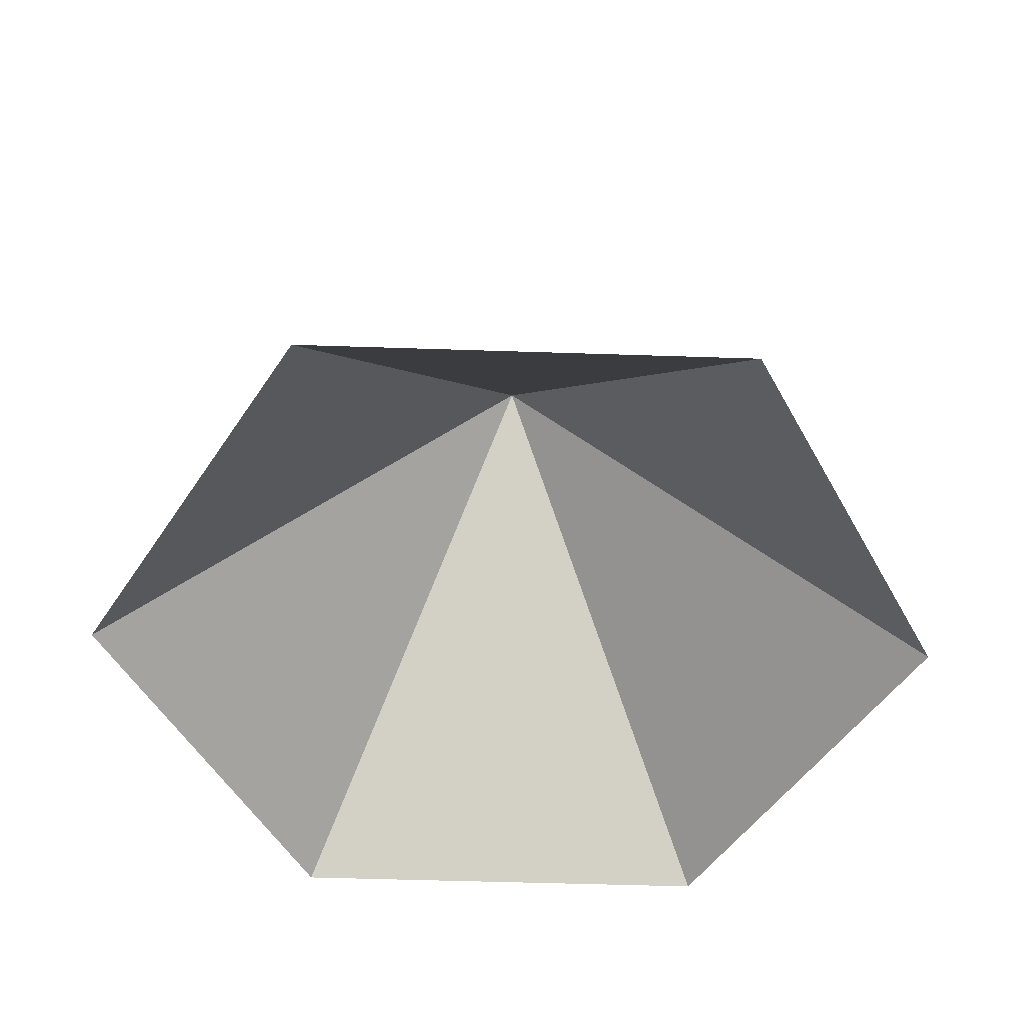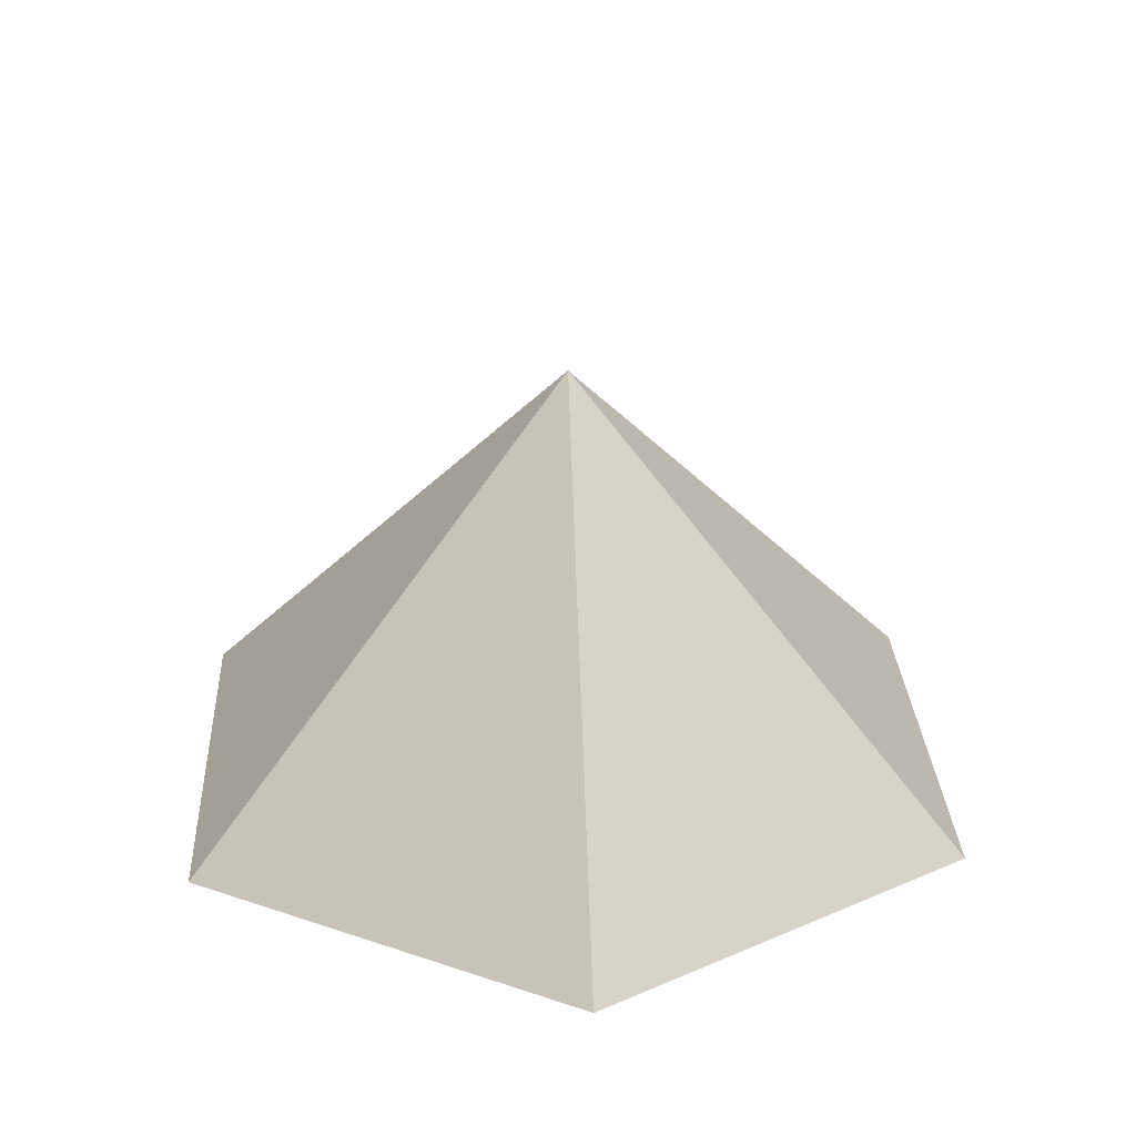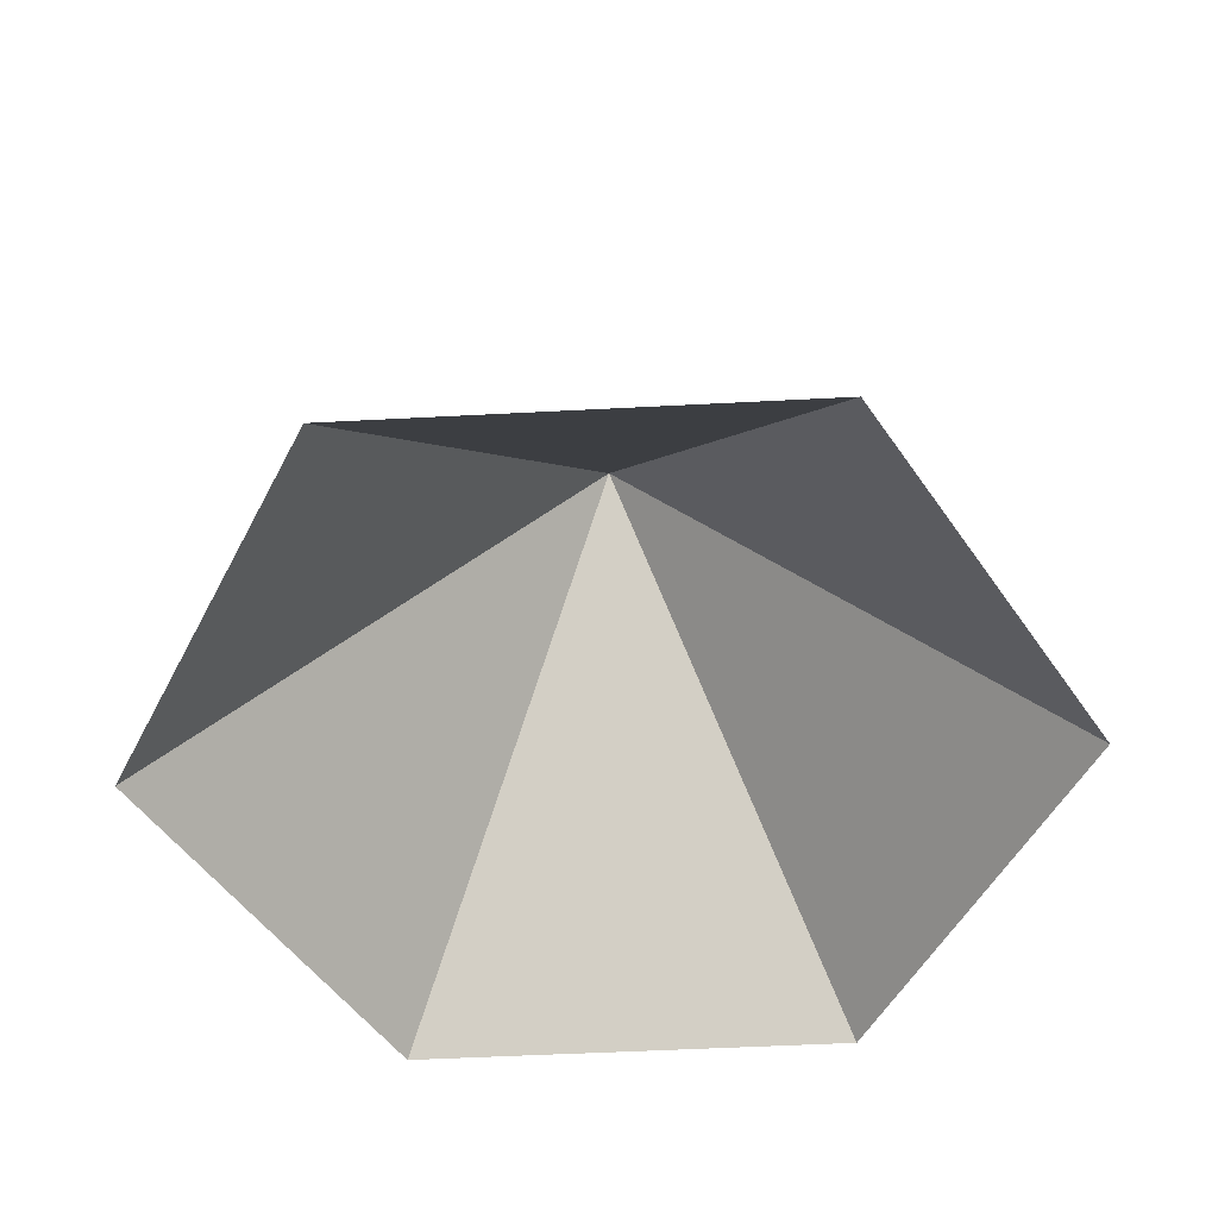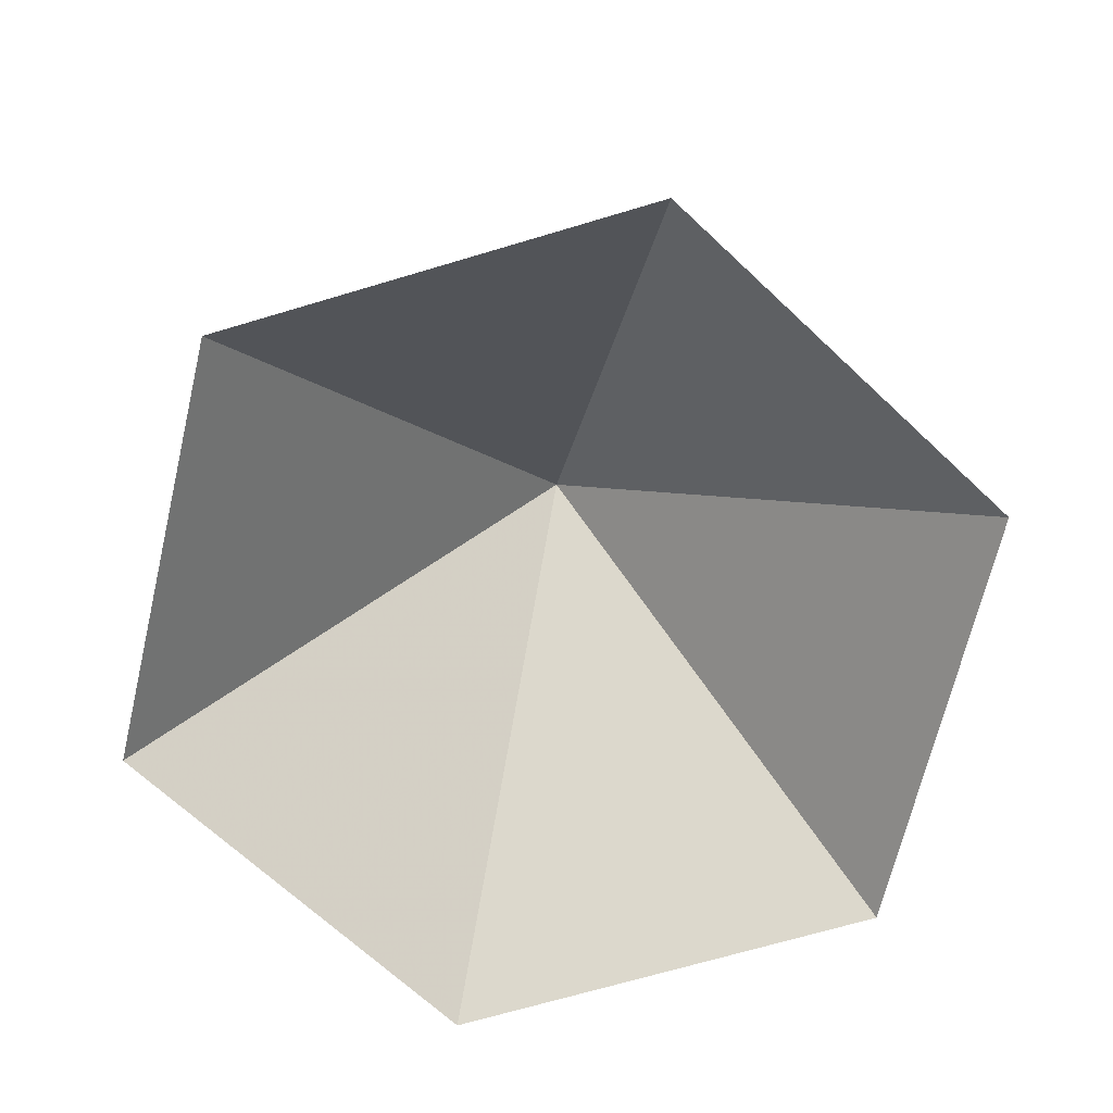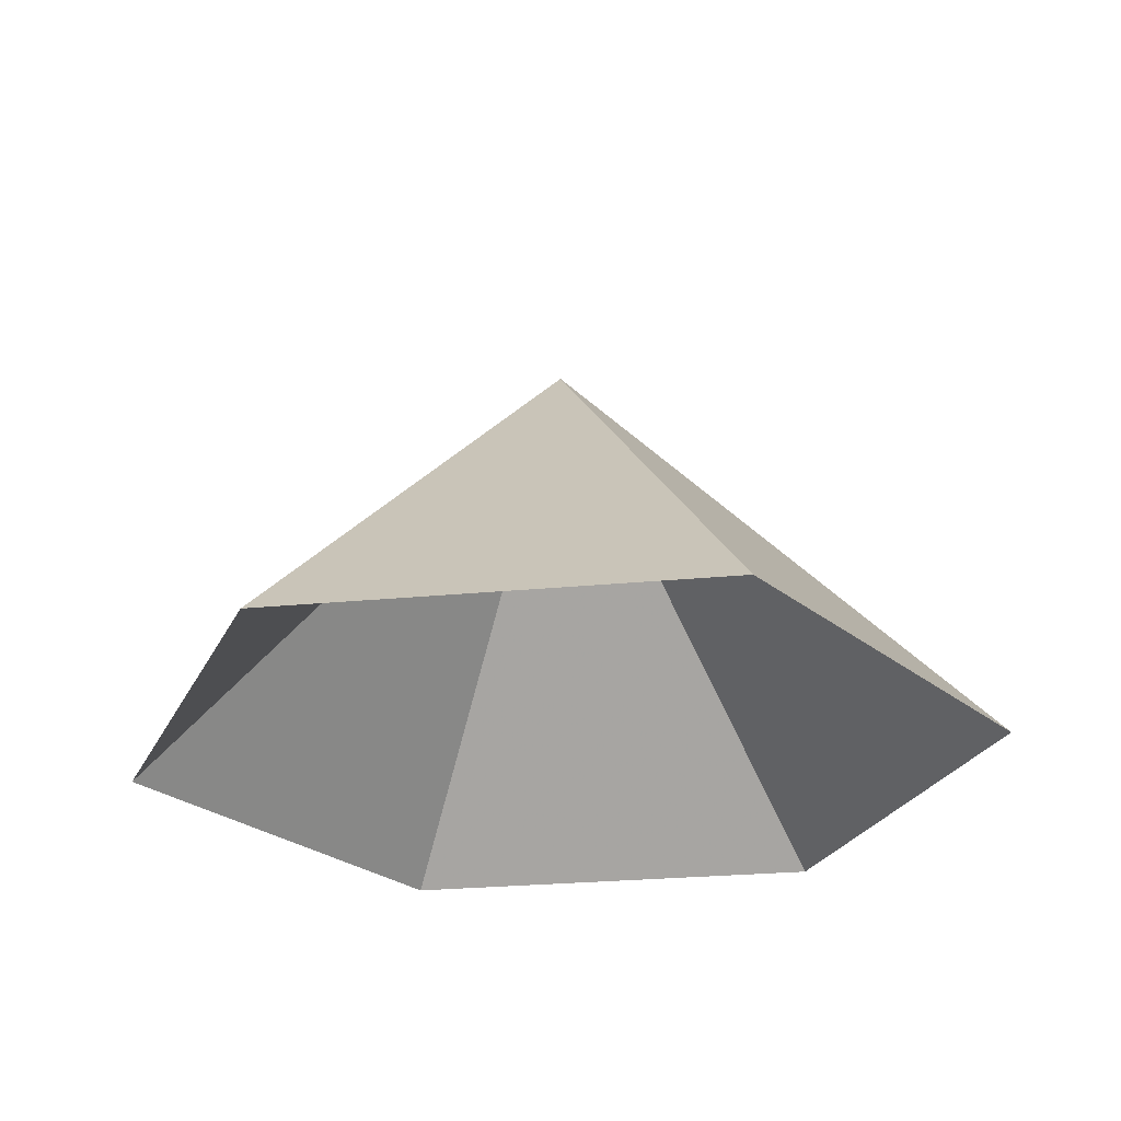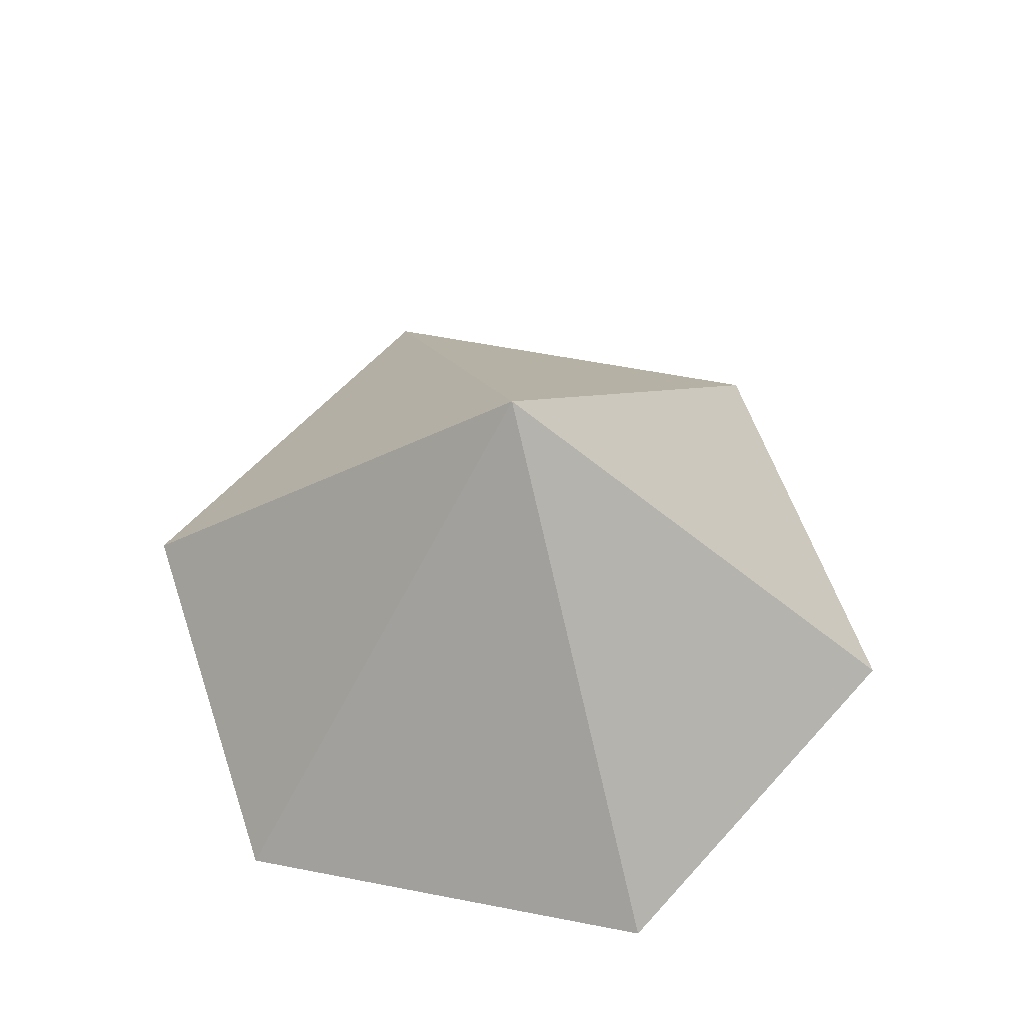
<metadata>
{"format":"obj","ext":"obj","renderer":"f3d","projection":"perspective","resolution":1024,"background":"white","views":[{"elev":-49.8,"azim":-122.1,"up":"+Z"},{"elev":28.1,"azim":-153.0,"up":"+Z"},{"elev":-50.8,"azim":63.3,"up":"+Z"},{"elev":-68.2,"azim":-103.3,"up":"+Z"},{"elev":-26.6,"azim":-111.4,"up":"+Z"},{"elev":58.1,"azim":-168.6,"up":"+Z"}]}
</metadata>
<code>
v 0 0 0
v 4.421 0 0
v 6.632 3.829 0
v 4.421 7.658 0
v 0 7.658 0
v -2.211 3.829 0
v 2.211 3.829 4.387
f 1 2 7
f 2 3 7
f 3 4 7
f 4 5 7
f 5 6 7
f 6 1 7

</code>
